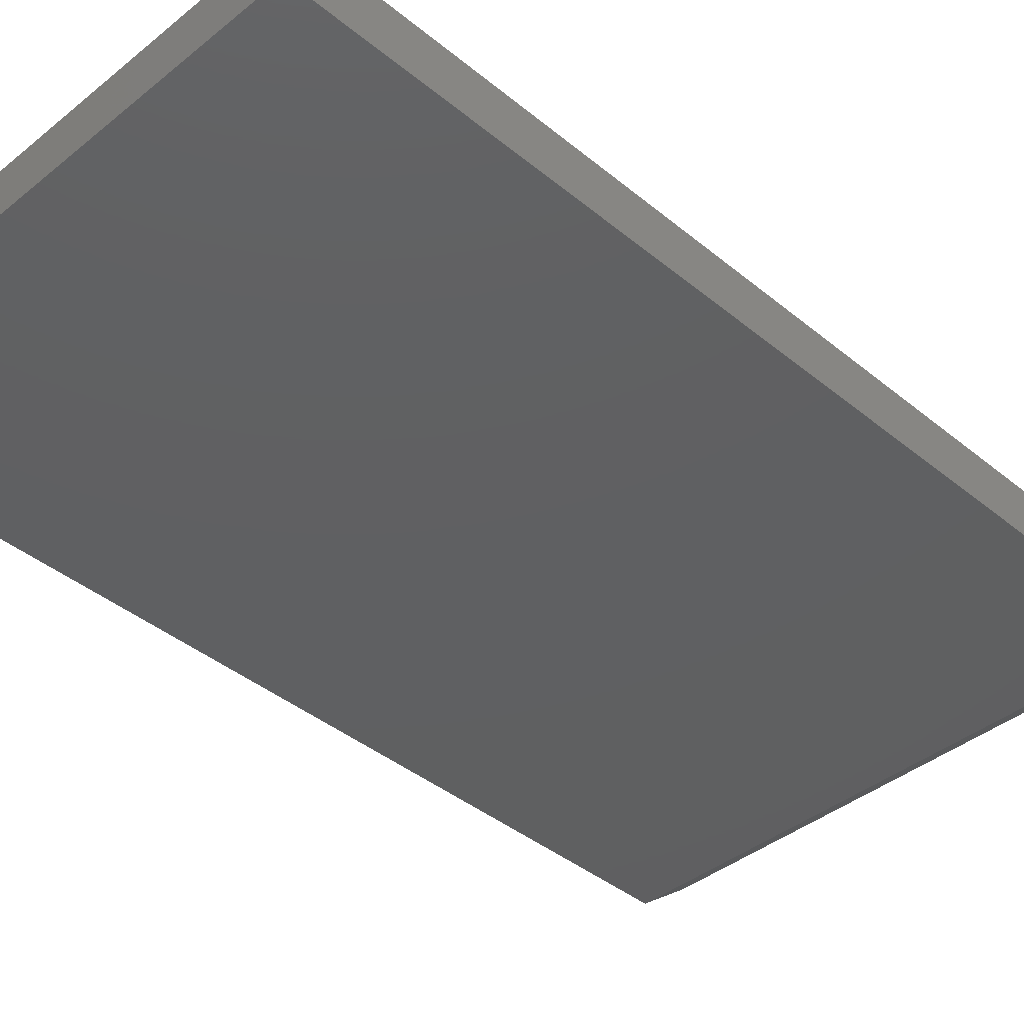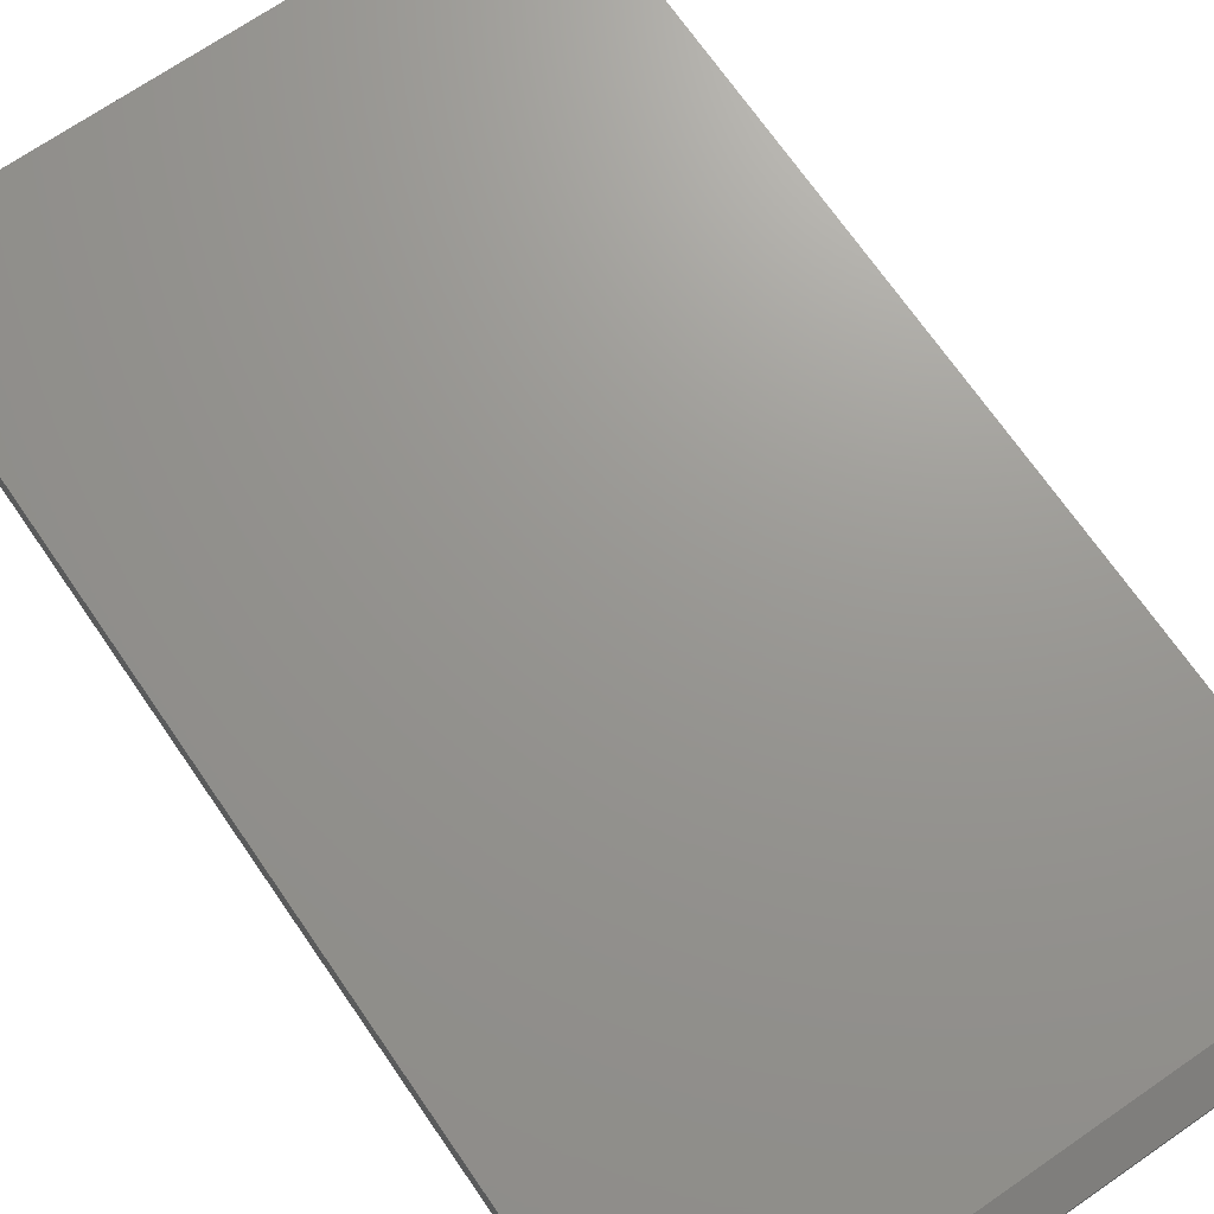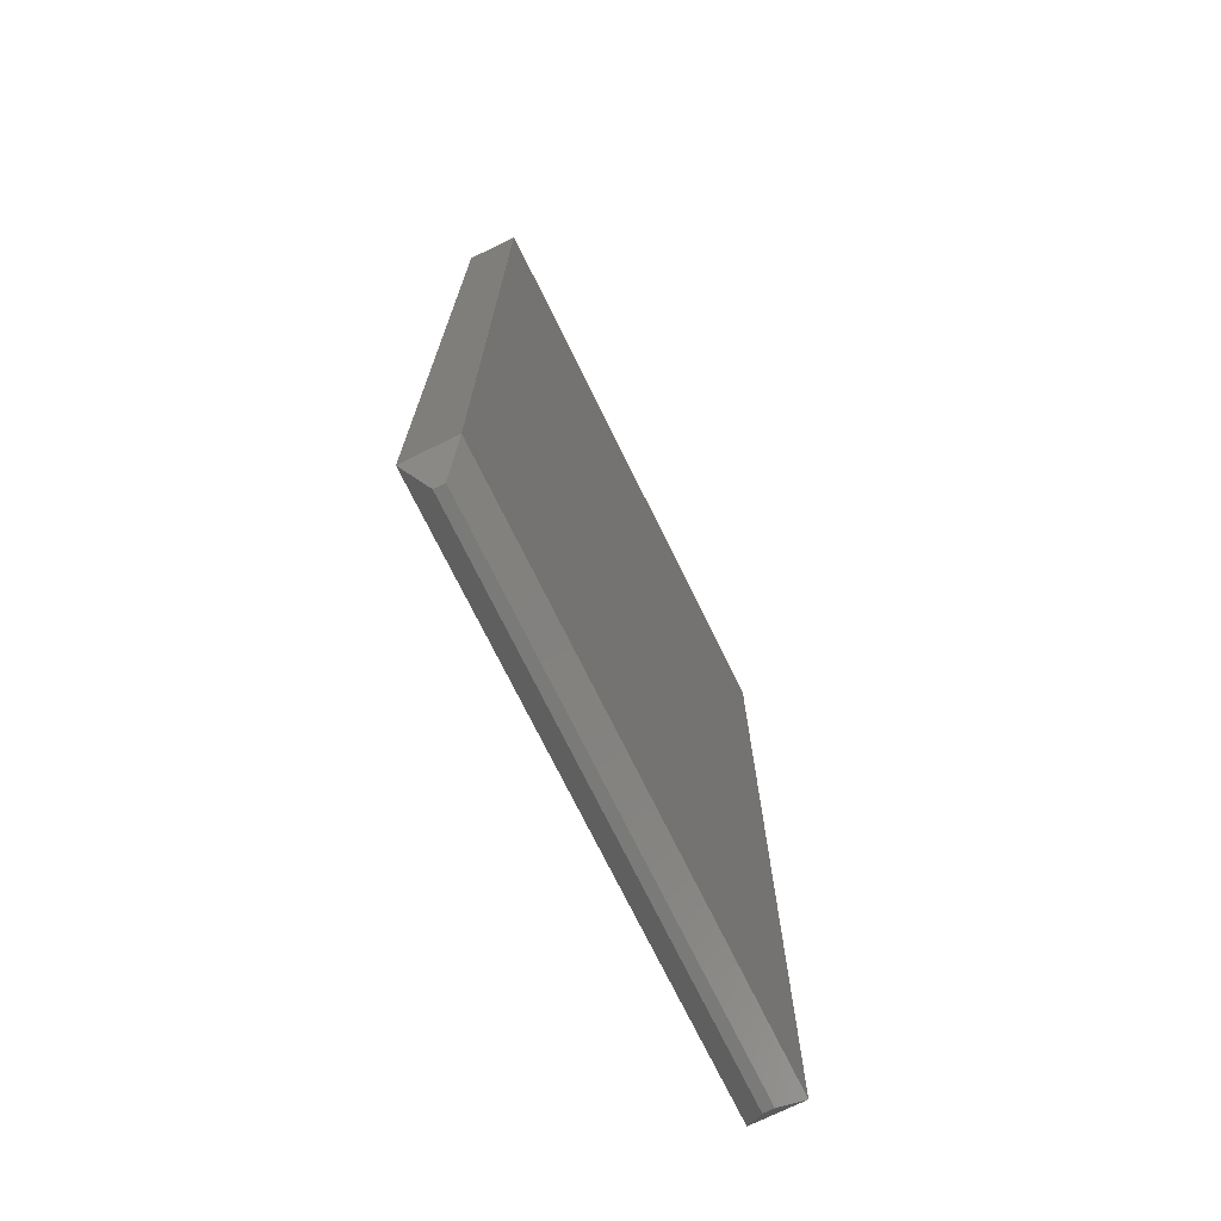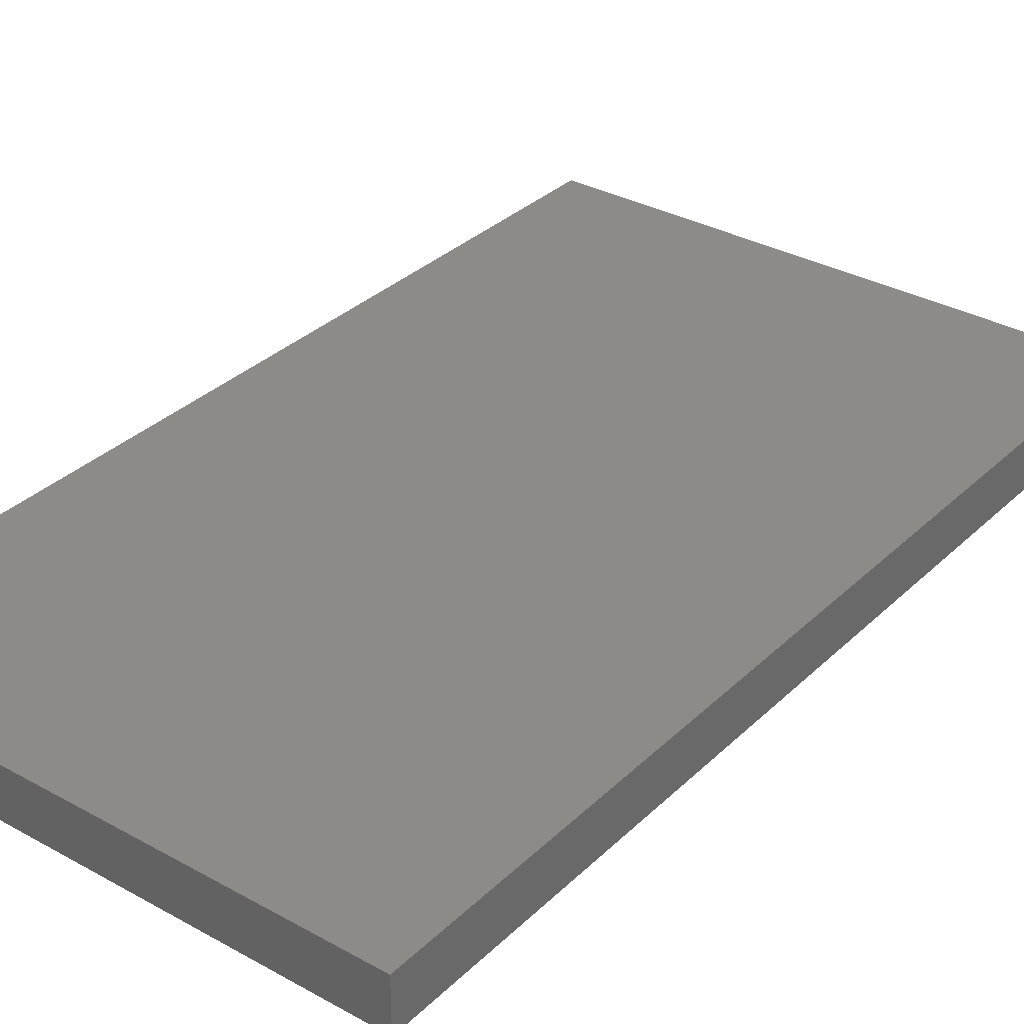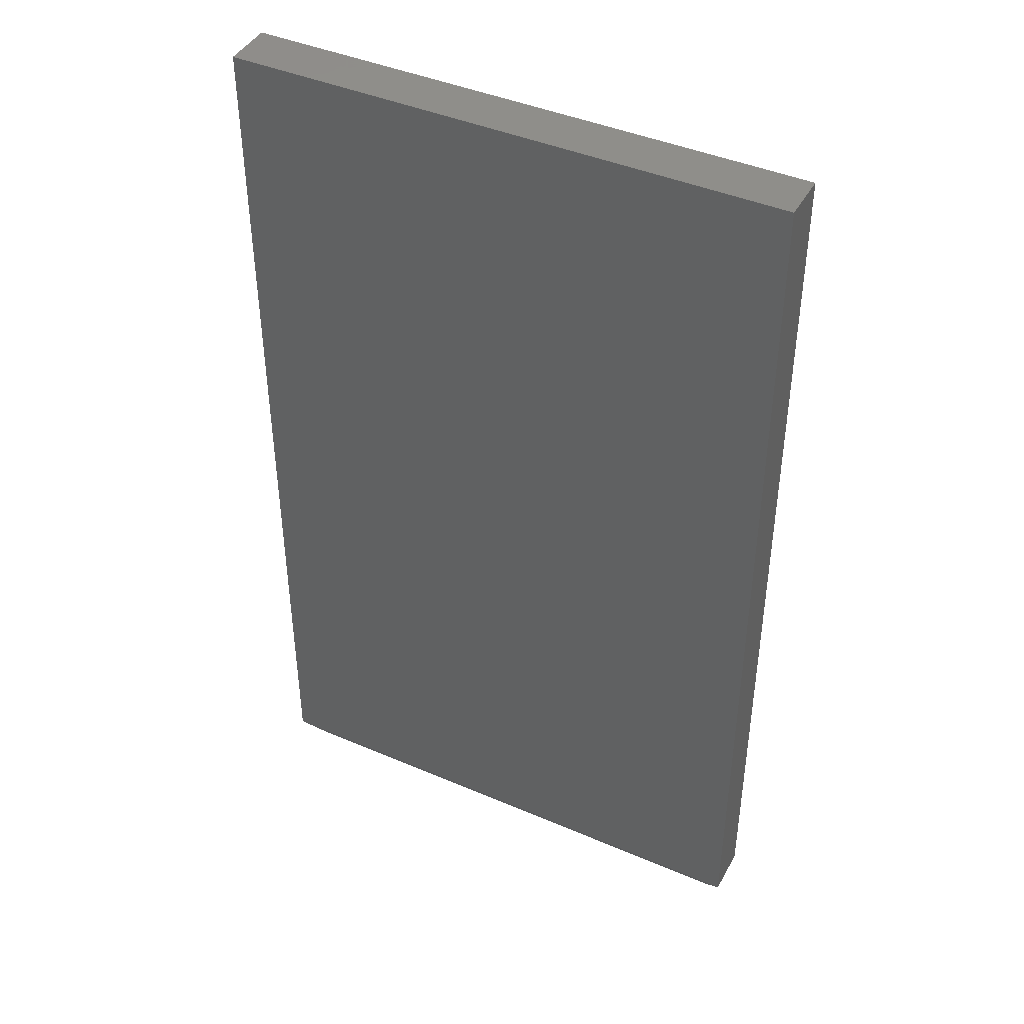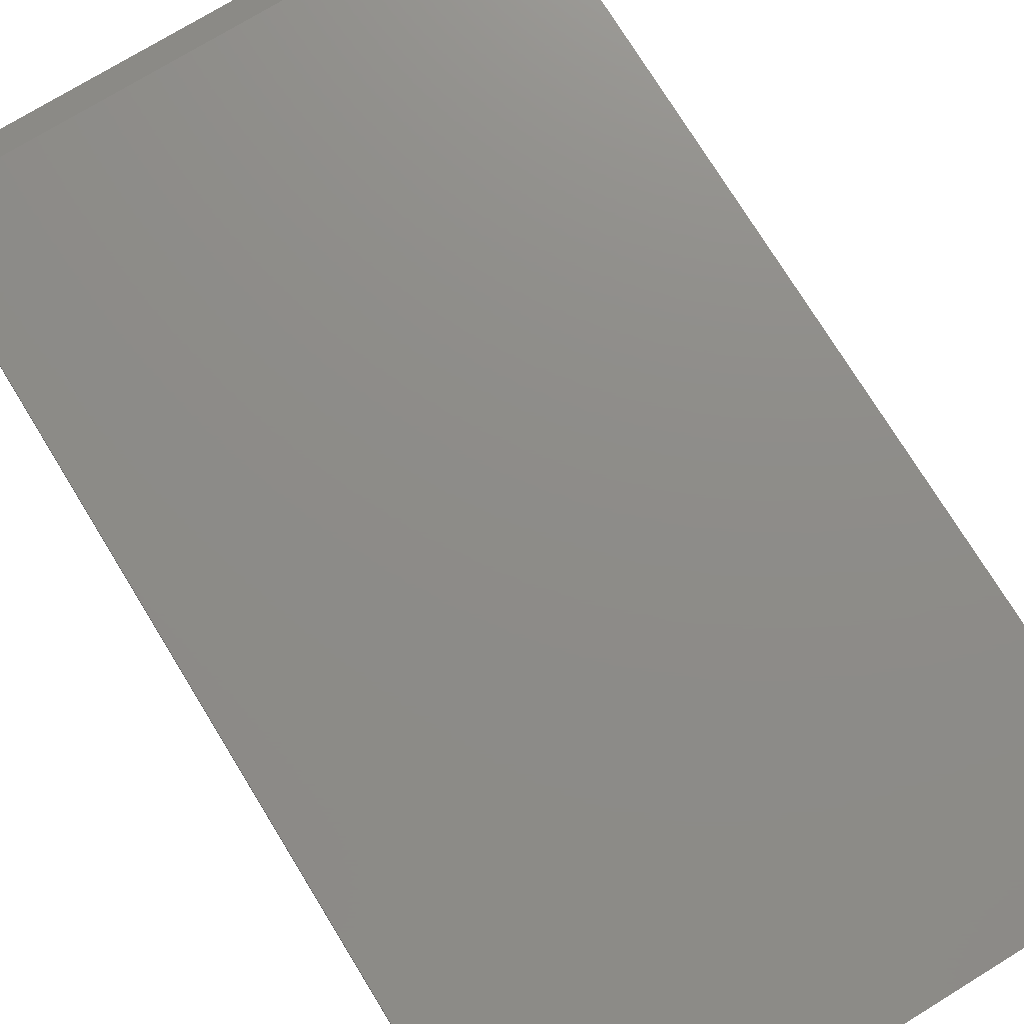
<metadata>
{"format":"stl","ext":"stl","renderer":"f3d","projection":"perspective","resolution":1024,"background":"white","views":[{"elev":-40.4,"azim":44.8,"up":"+Y"},{"elev":70.3,"azim":145.4,"up":"+Y"},{"elev":-73.2,"azim":-63.8,"up":"+Z"},{"elev":32.7,"azim":37.6,"up":"+Y"},{"elev":42.9,"azim":-153.0,"up":"+Z"},{"elev":74.8,"azim":-31.5,"up":"+Y"}]}
</metadata>
<code>
# stl→obj: 12 verts, 20 faces
v -0.4375 -0.07812 -0.7031
v 0.4309 -0.07812 -0.7031
v -0.4375 -0.07812 0.75
v 0.4309 -0.07812 0.75
v -0.4375 5.204e-18 -0.7031
v -0.4375 1.665e-16 0.75
v 0.4309 5.341e-17 -0.7031
v 0.4309 2.147e-16 0.75
v -0.4062 -0.04688 -0.75
v -0.4062 -0.03125 -0.75
v 0.3997 -0.04688 -0.75
v 0.3997 -0.03125 -0.75
f 1 2 3
f 3 2 4
f 5 6 7
f 7 6 8
f 3 6 1
f 1 6 5
f 2 7 4
f 4 7 8
f 9 10 11
f 11 10 12
f 1 5 9
f 9 5 10
f 7 12 5
f 5 12 10
f 7 2 12
f 12 2 11
f 2 1 11
f 11 1 9
f 4 8 3
f 3 8 6

</code>
